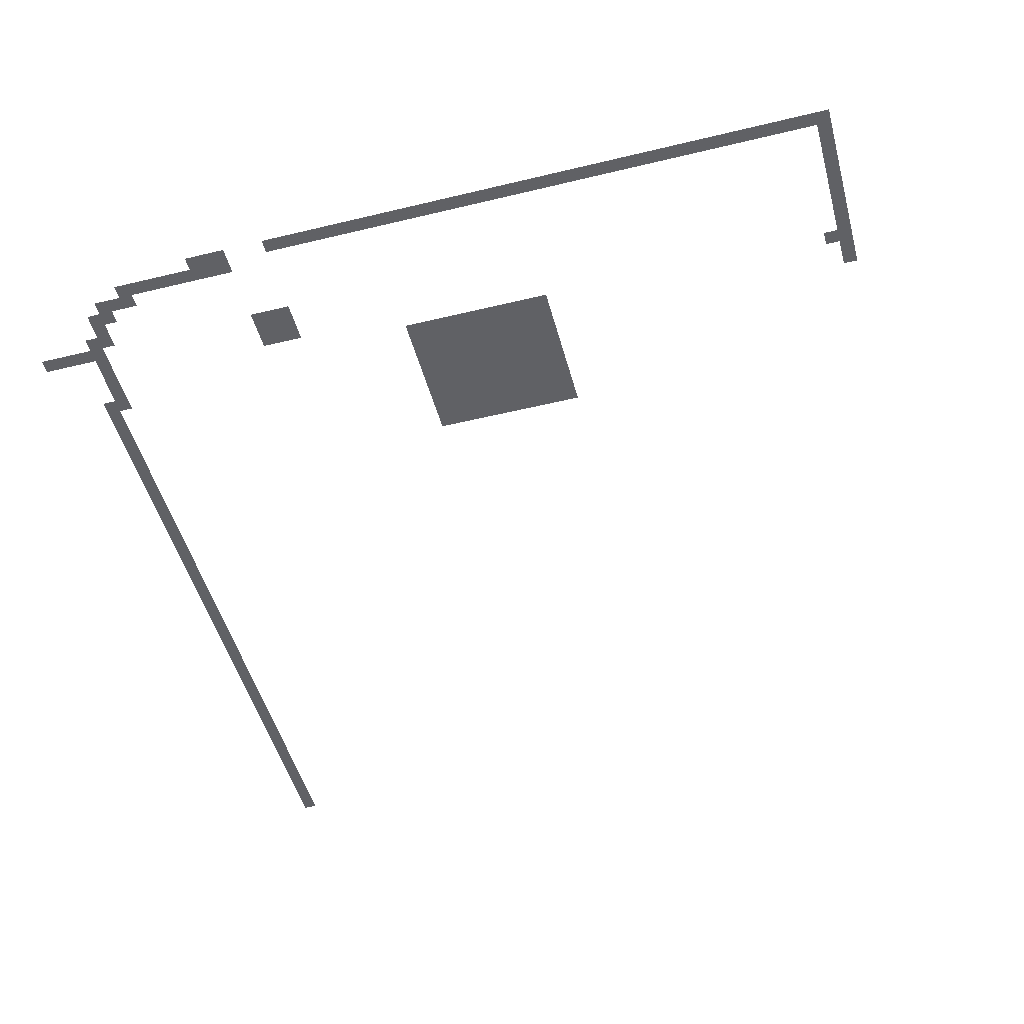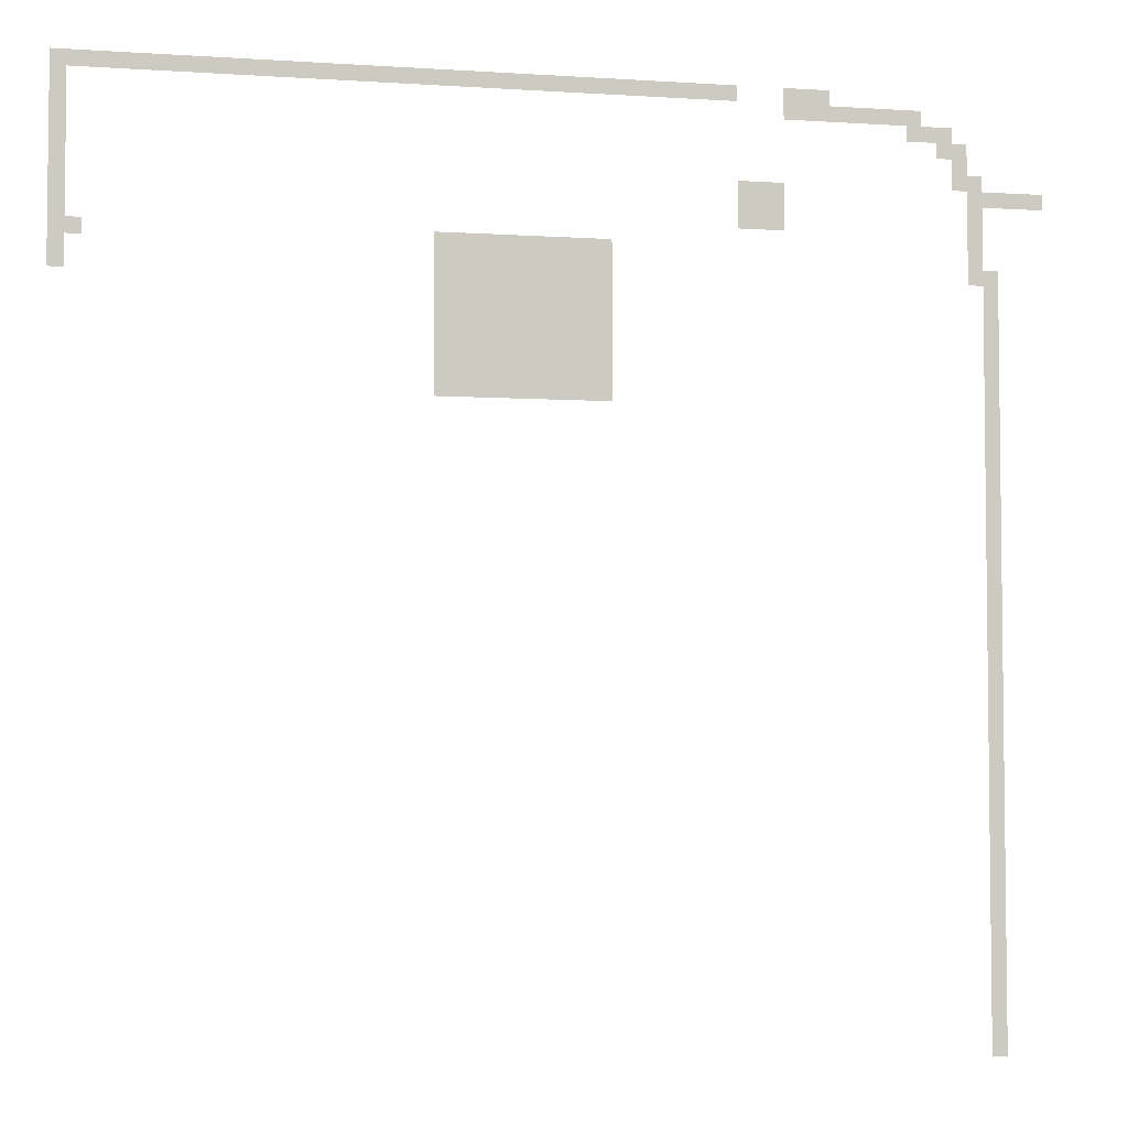
<metadata>
{"format":"obj","ext":"obj","renderer":"f3d","projection":"perspective","resolution":1024,"background":"white","views":[{"elev":-49.6,"azim":-165.0,"up":"+Z"},{"elev":-4.5,"azim":-12.1,"up":"+Y"}]}
</metadata>
<code>
v -1152 -256 0
v -1168 -256 0
v -1168 -240 0
v -1152 -240 0
v -1136 -256 0
v -1152 -256 0
v -1152 -240 0
v -1136 -240 0
v -1120 -256 0
v -1136 -256 0
v -1136 -240 0
v -1120 -240 0
v -1104 -256 0
v -1120 -256 0
v -1120 -240 0
v -1104 -240 0
v -1088 -256 0
v -1104 -256 0
v -1104 -240 0
v -1088 -240 0
v -1072 -256 0
v -1088 -256 0
v -1088 -240 0
v -1072 -240 0
v -1056 -256 0
v -1072 -256 0
v -1072 -240 0
v -1056 -240 0
v -1040 -256 0
v -1056 -256 0
v -1056 -240 0
v -1040 -240 0
v -1024 -256 0
v -1040 -256 0
v -1040 -240 0
v -1024 -240 0
v -1008 -256 0
v -1024 -256 0
v -1024 -240 0
v -1008 -240 0
v -992 -256 0
v -1008 -256 0
v -1008 -240 0
v -992 -240 0
v -976 -256 0
v -992 -256 0
v -992 -240 0
v -976 -240 0
v -960 -256 0
v -976 -256 0
v -976 -240 0
v -960 -240 0
v -944 -256 0
v -960 -256 0
v -960 -240 0
v -944 -240 0
v -928 -256 0
v -944 -256 0
v -944 -240 0
v -928 -240 0
v -912 -256 0
v -928 -256 0
v -928 -240 0
v -912 -240 0
v -896 -256 0
v -912 -256 0
v -912 -240 0
v -896 -240 0
v -880 -256 0
v -896 -256 0
v -896 -240 0
v -880 -240 0
v -864 -256 0
v -880 -256 0
v -880 -240 0
v -864 -240 0
v -848 -256 0
v -864 -256 0
v -864 -240 0
v -848 -240 0
v -832 -256 0
v -848 -256 0
v -848 -240 0
v -832 -240 0
v -816 -256 0
v -832 -256 0
v -832 -240 0
v -816 -240 0
v -800 -256 0
v -816 -256 0
v -816 -240 0
v -800 -240 0
v -784 -256 0
v -800 -256 0
v -800 -240 0
v -784 -240 0
v -768 -256 0
v -784 -256 0
v -784 -240 0
v -768 -240 0
v -752 -256 0
v -768 -256 0
v -768 -240 0
v -752 -240 0
v -736 -256 0
v -752 -256 0
v -752 -240 0
v -736 -240 0
v -720 -256 0
v -736 -256 0
v -736 -240 0
v -720 -240 0
v -704 -256 0
v -720 -256 0
v -720 -240 0
v -704 -240 0
v -688 -256 0
v -704 -256 0
v -704 -240 0
v -688 -240 0
v -672 -256 0
v -688 -256 0
v -688 -240 0
v -672 -240 0
v -656 -256 0
v -672 -256 0
v -672 -240 0
v -656 -240 0
v -640 -256 0
v -656 -256 0
v -656 -240 0
v -640 -240 0
v -624 -256 0
v -640 -256 0
v -640 -240 0
v -624 -240 0
v -608 -256 0
v -624 -256 0
v -624 -240 0
v -608 -240 0
v -592 -256 0
v -608 -256 0
v -608 -240 0
v -592 -240 0
v -576 -256 0
v -592 -256 0
v -592 -240 0
v -576 -240 0
v -560 -256 0
v -576 -256 0
v -576 -240 0
v -560 -240 0
v -544 -256 0
v -560 -256 0
v -560 -240 0
v -544 -240 0
v -528 -256 0
v -544 -256 0
v -544 -240 0
v -528 -240 0
v -512 -256 0
v -528 -256 0
v -528 -240 0
v -512 -240 0
v -496 -256 0
v -512 -256 0
v -512 -240 0
v -496 -240 0
v -432 -256 0
v -448 -256 0
v -448 -240 0
v -432 -240 0
v -416 -256 0
v -432 -256 0
v -432 -240 0
v -416 -240 0
v -400 -256 0
v -416 -256 0
v -416 -240 0
v -400 -240 0
v -1152 -272 0
v -1168 -272 0
v -1168 -256 0
v -1152 -256 0
v -432 -272 0
v -448 -272 0
v -448 -256 0
v -432 -256 0
v -416 -272 0
v -432 -272 0
v -432 -256 0
v -416 -256 0
v -400 -272 0
v -416 -272 0
v -416 -256 0
v -400 -256 0
v -384 -272 0
v -400 -272 0
v -400 -256 0
v -384 -256 0
v -368 -272 0
v -384 -272 0
v -384 -256 0
v -368 -256 0
v -352 -272 0
v -368 -272 0
v -368 -256 0
v -352 -256 0
v -336 -272 0
v -352 -272 0
v -352 -256 0
v -336 -256 0
v -320 -272 0
v -336 -272 0
v -336 -256 0
v -320 -256 0
v -304 -272 0
v -320 -272 0
v -320 -256 0
v -304 -256 0
v -1152 -288 0
v -1168 -288 0
v -1168 -272 0
v -1152 -272 0
v -304 -288 0
v -320 -288 0
v -320 -272 0
v -304 -272 0
v -288 -288 0
v -304 -288 0
v -304 -272 0
v -288 -272 0
v -272 -288 0
v -288 -288 0
v -288 -272 0
v -272 -272 0
v -1152 -304 0
v -1168 -304 0
v -1168 -288 0
v -1152 -288 0
v -272 -304 0
v -288 -304 0
v -288 -288 0
v -272 -288 0
v -256 -304 0
v -272 -304 0
v -272 -288 0
v -256 -288 0
v -1152 -320 0
v -1168 -320 0
v -1168 -304 0
v -1152 -304 0
v -256 -320 0
v -272 -320 0
v -272 -304 0
v -256 -304 0
v -1152 -336 0
v -1168 -336 0
v -1168 -320 0
v -1152 -320 0
v -256 -336 0
v -272 -336 0
v -272 -320 0
v -256 -320 0
v -240 -336 0
v -256 -336 0
v -256 -320 0
v -240 -320 0
v -1152 -352 0
v -1168 -352 0
v -1168 -336 0
v -1152 -336 0
v -480 -352 0
v -496 -352 0
v -496 -336 0
v -480 -336 0
v -464 -352 0
v -480 -352 0
v -480 -336 0
v -464 -336 0
v -448 -352 0
v -464 -352 0
v -464 -336 0
v -448 -336 0
v -240 -352 0
v -256 -352 0
v -256 -336 0
v -240 -336 0
v -224 -352 0
v -240 -352 0
v -240 -336 0
v -224 -336 0
v -208 -352 0
v -224 -352 0
v -224 -336 0
v -208 -336 0
v -192 -352 0
v -208 -352 0
v -208 -336 0
v -192 -336 0
v -176 -352 0
v -192 -352 0
v -192 -336 0
v -176 -336 0
v -1152 -368 0
v -1168 -368 0
v -1168 -352 0
v -1152 -352 0
v -480 -368 0
v -496 -368 0
v -496 -352 0
v -480 -352 0
v -464 -368 0
v -480 -368 0
v -480 -352 0
v -464 -352 0
v -448 -368 0
v -464 -368 0
v -464 -352 0
v -448 -352 0
v -240 -368 0
v -256 -368 0
v -256 -352 0
v -240 -352 0
v -1152 -384 0
v -1168 -384 0
v -1168 -368 0
v -1152 -368 0
v -480 -384 0
v -496 -384 0
v -496 -368 0
v -480 -368 0
v -464 -384 0
v -480 -384 0
v -480 -368 0
v -464 -368 0
v -448 -384 0
v -464 -384 0
v -464 -368 0
v -448 -368 0
v -240 -384 0
v -256 -384 0
v -256 -368 0
v -240 -368 0
v -1152 -400 0
v -1168 -400 0
v -1168 -384 0
v -1152 -384 0
v -240 -400 0
v -256 -400 0
v -256 -384 0
v -240 -384 0
v -1152 -416 0
v -1168 -416 0
v -1168 -400 0
v -1152 -400 0
v -1136 -416 0
v -1152 -416 0
v -1152 -400 0
v -1136 -400 0
v -784 -416 0
v -800 -416 0
v -800 -400 0
v -784 -400 0
v -768 -416 0
v -784 -416 0
v -784 -400 0
v -768 -400 0
v -752 -416 0
v -768 -416 0
v -768 -400 0
v -752 -400 0
v -736 -416 0
v -752 -416 0
v -752 -400 0
v -736 -400 0
v -720 -416 0
v -736 -416 0
v -736 -400 0
v -720 -400 0
v -704 -416 0
v -720 -416 0
v -720 -400 0
v -704 -400 0
v -688 -416 0
v -704 -416 0
v -704 -400 0
v -688 -400 0
v -672 -416 0
v -688 -416 0
v -688 -400 0
v -672 -400 0
v -656 -416 0
v -672 -416 0
v -672 -400 0
v -656 -400 0
v -640 -416 0
v -656 -416 0
v -656 -400 0
v -640 -400 0
v -624 -416 0
v -640 -416 0
v -640 -400 0
v -624 -400 0
v -240 -416 0
v -256 -416 0
v -256 -400 0
v -240 -400 0
v -1152 -432 0
v -1168 -432 0
v -1168 -416 0
v -1152 -416 0
v -784 -432 0
v -800 -432 0
v -800 -416 0
v -784 -416 0
v -768 -432 0
v -784 -432 0
v -784 -416 0
v -768 -416 0
v -752 -432 0
v -768 -432 0
v -768 -416 0
v -752 -416 0
v -736 -432 0
v -752 -432 0
v -752 -416 0
v -736 -416 0
v -720 -432 0
v -736 -432 0
v -736 -416 0
v -720 -416 0
v -704 -432 0
v -720 -432 0
v -720 -416 0
v -704 -416 0
v -688 -432 0
v -704 -432 0
v -704 -416 0
v -688 -416 0
v -672 -432 0
v -688 -432 0
v -688 -416 0
v -672 -416 0
v -656 -432 0
v -672 -432 0
v -672 -416 0
v -656 -416 0
v -640 -432 0
v -656 -432 0
v -656 -416 0
v -640 -416 0
v -624 -432 0
v -640 -432 0
v -640 -416 0
v -624 -416 0
v -240 -432 0
v -256 -432 0
v -256 -416 0
v -240 -416 0
v -224 -432 0
v -240 -432 0
v -240 -416 0
v -224 -416 0
v -1152 -448 0
v -1168 -448 0
v -1168 -432 0
v -1152 -432 0
v -784 -448 0
v -800 -448 0
v -800 -432 0
v -784 -432 0
v -768 -448 0
v -784 -448 0
v -784 -432 0
v -768 -432 0
v -752 -448 0
v -768 -448 0
v -768 -432 0
v -752 -432 0
v -736 -448 0
v -752 -448 0
v -752 -432 0
v -736 -432 0
v -720 -448 0
v -736 -448 0
v -736 -432 0
v -720 -432 0
v -704 -448 0
v -720 -448 0
v -720 -432 0
v -704 -432 0
v -688 -448 0
v -704 -448 0
v -704 -432 0
v -688 -432 0
v -672 -448 0
v -688 -448 0
v -688 -432 0
v -672 -432 0
v -656 -448 0
v -672 -448 0
v -672 -432 0
v -656 -432 0
v -640 -448 0
v -656 -448 0
v -656 -432 0
v -640 -432 0
v -624 -448 0
v -640 -448 0
v -640 -432 0
v -624 -432 0
v -224 -448 0
v -240 -448 0
v -240 -432 0
v -224 -432 0
v -784 -464 0
v -800 -464 0
v -800 -448 0
v -784 -448 0
v -768 -464 0
v -784 -464 0
v -784 -448 0
v -768 -448 0
v -752 -464 0
v -768 -464 0
v -768 -448 0
v -752 -448 0
v -736 -464 0
v -752 -464 0
v -752 -448 0
v -736 -448 0
v -720 -464 0
v -736 -464 0
v -736 -448 0
v -720 -448 0
v -704 -464 0
v -720 -464 0
v -720 -448 0
v -704 -448 0
v -688 -464 0
v -704 -464 0
v -704 -448 0
v -688 -448 0
v -672 -464 0
v -688 -464 0
v -688 -448 0
v -672 -448 0
v -656 -464 0
v -672 -464 0
v -672 -448 0
v -656 -448 0
v -640 -464 0
v -656 -464 0
v -656 -448 0
v -640 -448 0
v -624 -464 0
v -640 -464 0
v -640 -448 0
v -624 -448 0
v -224 -464 0
v -240 -464 0
v -240 -448 0
v -224 -448 0
v -784 -480 0
v -800 -480 0
v -800 -464 0
v -784 -464 0
v -768 -480 0
v -784 -480 0
v -784 -464 0
v -768 -464 0
v -752 -480 0
v -768 -480 0
v -768 -464 0
v -752 -464 0
v -736 -480 0
v -752 -480 0
v -752 -464 0
v -736 -464 0
v -720 -480 0
v -736 -480 0
v -736 -464 0
v -720 -464 0
v -704 -480 0
v -720 -480 0
v -720 -464 0
v -704 -464 0
v -688 -480 0
v -704 -480 0
v -704 -464 0
v -688 -464 0
v -672 -480 0
v -688 -480 0
v -688 -464 0
v -672 -464 0
v -656 -480 0
v -672 -480 0
v -672 -464 0
v -656 -464 0
v -640 -480 0
v -656 -480 0
v -656 -464 0
v -640 -464 0
v -624 -480 0
v -640 -480 0
v -640 -464 0
v -624 -464 0
v -224 -480 0
v -240 -480 0
v -240 -464 0
v -224 -464 0
v -784 -496 0
v -800 -496 0
v -800 -480 0
v -784 -480 0
v -768 -496 0
v -784 -496 0
v -784 -480 0
v -768 -480 0
v -752 -496 0
v -768 -496 0
v -768 -480 0
v -752 -480 0
v -736 -496 0
v -752 -496 0
v -752 -480 0
v -736 -480 0
v -720 -496 0
v -736 -496 0
v -736 -480 0
v -720 -480 0
v -704 -496 0
v -720 -496 0
v -720 -480 0
v -704 -480 0
v -688 -496 0
v -704 -496 0
v -704 -480 0
v -688 -480 0
v -672 -496 0
v -688 -496 0
v -688 -480 0
v -672 -480 0
v -656 -496 0
v -672 -496 0
v -672 -480 0
v -656 -480 0
v -640 -496 0
v -656 -496 0
v -656 -480 0
v -640 -480 0
v -624 -496 0
v -640 -496 0
v -640 -480 0
v -624 -480 0
v -224 -496 0
v -240 -496 0
v -240 -480 0
v -224 -480 0
v -784 -512 0
v -800 -512 0
v -800 -496 0
v -784 -496 0
v -768 -512 0
v -784 -512 0
v -784 -496 0
v -768 -496 0
v -752 -512 0
v -768 -512 0
v -768 -496 0
v -752 -496 0
v -736 -512 0
v -752 -512 0
v -752 -496 0
v -736 -496 0
v -720 -512 0
v -736 -512 0
v -736 -496 0
v -720 -496 0
v -704 -512 0
v -720 -512 0
v -720 -496 0
v -704 -496 0
v -688 -512 0
v -704 -512 0
v -704 -496 0
v -688 -496 0
v -672 -512 0
v -688 -512 0
v -688 -496 0
v -672 -496 0
v -656 -512 0
v -672 -512 0
v -672 -496 0
v -656 -496 0
v -640 -512 0
v -656 -512 0
v -656 -496 0
v -640 -496 0
v -624 -512 0
v -640 -512 0
v -640 -496 0
v -624 -496 0
v -224 -512 0
v -240 -512 0
v -240 -496 0
v -224 -496 0
v -784 -528 0
v -800 -528 0
v -800 -512 0
v -784 -512 0
v -768 -528 0
v -784 -528 0
v -784 -512 0
v -768 -512 0
v -752 -528 0
v -768 -528 0
v -768 -512 0
v -752 -512 0
v -736 -528 0
v -752 -528 0
v -752 -512 0
v -736 -512 0
v -720 -528 0
v -736 -528 0
v -736 -512 0
v -720 -512 0
v -704 -528 0
v -720 -528 0
v -720 -512 0
v -704 -512 0
v -688 -528 0
v -704 -528 0
v -704 -512 0
v -688 -512 0
v -672 -528 0
v -688 -528 0
v -688 -512 0
v -672 -512 0
v -656 -528 0
v -672 -528 0
v -672 -512 0
v -656 -512 0
v -640 -528 0
v -656 -528 0
v -656 -512 0
v -640 -512 0
v -624 -528 0
v -640 -528 0
v -640 -512 0
v -624 -512 0
v -224 -528 0
v -240 -528 0
v -240 -512 0
v -224 -512 0
v -784 -544 0
v -800 -544 0
v -800 -528 0
v -784 -528 0
v -768 -544 0
v -784 -544 0
v -784 -528 0
v -768 -528 0
v -752 -544 0
v -768 -544 0
v -768 -528 0
v -752 -528 0
v -736 -544 0
v -752 -544 0
v -752 -528 0
v -736 -528 0
v -720 -544 0
v -736 -544 0
v -736 -528 0
v -720 -528 0
v -704 -544 0
v -720 -544 0
v -720 -528 0
v -704 -528 0
v -688 -544 0
v -704 -544 0
v -704 -528 0
v -688 -528 0
v -672 -544 0
v -688 -544 0
v -688 -528 0
v -672 -528 0
v -656 -544 0
v -672 -544 0
v -672 -528 0
v -656 -528 0
v -640 -544 0
v -656 -544 0
v -656 -528 0
v -640 -528 0
v -624 -544 0
v -640 -544 0
v -640 -528 0
v -624 -528 0
v -224 -544 0
v -240 -544 0
v -240 -528 0
v -224 -528 0
v -784 -560 0
v -800 -560 0
v -800 -544 0
v -784 -544 0
v -768 -560 0
v -784 -560 0
v -784 -544 0
v -768 -544 0
v -752 -560 0
v -768 -560 0
v -768 -544 0
v -752 -544 0
v -736 -560 0
v -752 -560 0
v -752 -544 0
v -736 -544 0
v -720 -560 0
v -736 -560 0
v -736 -544 0
v -720 -544 0
v -704 -560 0
v -720 -560 0
v -720 -544 0
v -704 -544 0
v -688 -560 0
v -704 -560 0
v -704 -544 0
v -688 -544 0
v -672 -560 0
v -688 -560 0
v -688 -544 0
v -672 -544 0
v -656 -560 0
v -672 -560 0
v -672 -544 0
v -656 -544 0
v -640 -560 0
v -656 -560 0
v -656 -544 0
v -640 -544 0
v -624 -560 0
v -640 -560 0
v -640 -544 0
v -624 -544 0
v -224 -560 0
v -240 -560 0
v -240 -544 0
v -224 -544 0
v -224 -576 0
v -240 -576 0
v -240 -560 0
v -224 -560 0
v -224 -592 0
v -240 -592 0
v -240 -576 0
v -224 -576 0
v -224 -608 0
v -240 -608 0
v -240 -592 0
v -224 -592 0
v -224 -624 0
v -240 -624 0
v -240 -608 0
v -224 -608 0
v -224 -640 0
v -240 -640 0
v -240 -624 0
v -224 -624 0
v -224 -656 0
v -240 -656 0
v -240 -640 0
v -224 -640 0
v -224 -672 0
v -240 -672 0
v -240 -656 0
v -224 -656 0
v -224 -688 0
v -240 -688 0
v -240 -672 0
v -224 -672 0
v -224 -704 0
v -240 -704 0
v -240 -688 0
v -224 -688 0
v -224 -720 0
v -240 -720 0
v -240 -704 0
v -224 -704 0
v -224 -736 0
v -240 -736 0
v -240 -720 0
v -224 -720 0
v -224 -752 0
v -240 -752 0
v -240 -736 0
v -224 -736 0
v -224 -768 0
v -240 -768 0
v -240 -752 0
v -224 -752 0
v -224 -784 0
v -240 -784 0
v -240 -768 0
v -224 -768 0
v -224 -800 0
v -240 -800 0
v -240 -784 0
v -224 -784 0
v -224 -816 0
v -240 -816 0
v -240 -800 0
v -224 -800 0
v -224 -832 0
v -240 -832 0
v -240 -816 0
v -224 -816 0
v -224 -848 0
v -240 -848 0
v -240 -832 0
v -224 -832 0
v -224 -864 0
v -240 -864 0
v -240 -848 0
v -224 -848 0
v -224 -880 0
v -240 -880 0
v -240 -864 0
v -224 -864 0
v -224 -896 0
v -240 -896 0
v -240 -880 0
v -224 -880 0
v -224 -912 0
v -240 -912 0
v -240 -896 0
v -224 -896 0
v -224 -928 0
v -240 -928 0
v -240 -912 0
v -224 -912 0
v -224 -944 0
v -240 -944 0
v -240 -928 0
v -224 -928 0
v -224 -960 0
v -240 -960 0
v -240 -944 0
v -224 -944 0
v -224 -976 0
v -240 -976 0
v -240 -960 0
v -224 -960 0
v -224 -992 0
v -240 -992 0
v -240 -976 0
v -224 -976 0
v -224 -1008 0
v -240 -1008 0
v -240 -992 0
v -224 -992 0
v -224 -1024 0
v -240 -1024 0
v -240 -1008 0
v -224 -1008 0
v -224 -1040 0
v -240 -1040 0
v -240 -1024 0
v -224 -1024 0
v -224 -1056 0
v -240 -1056 0
v -240 -1040 0
v -224 -1040 0
v -224 -1072 0
v -240 -1072 0
v -240 -1056 0
v -224 -1056 0
v -224 -1088 0
v -240 -1088 0
v -240 -1072 0
v -224 -1072 0
v -224 -1104 0
v -240 -1104 0
v -240 -1088 0
v -224 -1088 0
v -224 -1120 0
v -240 -1120 0
v -240 -1104 0
v -224 -1104 0
v -224 -1136 0
v -240 -1136 0
v -240 -1120 0
v -224 -1120 0
v -224 -1152 0
v -240 -1152 0
v -240 -1136 0
v -224 -1136 0
v -224 -1168 0
v -240 -1168 0
v -240 -1152 0
v -224 -1152 0
v -224 -1184 0
v -240 -1184 0
v -240 -1168 0
v -224 -1168 0
v -224 -1200 0
v -240 -1200 0
v -240 -1184 0
v -224 -1184 0
g Beach_mesh_0004
f 1 2 3 4
f 5 6 7 8
f 9 10 11 12
f 13 14 15 16
f 17 18 19 20
f 21 22 23 24
f 25 26 27 28
f 29 30 31 32
f 33 34 35 36
f 37 38 39 40
f 41 42 43 44
f 45 46 47 48
f 49 50 51 52
f 53 54 55 56
f 57 58 59 60
f 61 62 63 64
f 65 66 67 68
f 69 70 71 72
f 73 74 75 76
f 77 78 79 80
f 81 82 83 84
f 85 86 87 88
f 89 90 91 92
f 93 94 95 96
f 97 98 99 100
f 101 102 103 104
f 105 106 107 108
f 109 110 111 112
f 113 114 115 116
f 117 118 119 120
f 121 122 123 124
f 125 126 127 128
f 129 130 131 132
f 133 134 135 136
f 137 138 139 140
f 141 142 143 144
f 145 146 147 148
f 149 150 151 152
f 153 154 155 156
f 157 158 159 160
f 161 162 163 164
f 165 166 167 168
f 169 170 171 172
f 173 174 175 176
f 177 178 179 180
f 181 182 183 184
f 185 186 187 188
f 189 190 191 192
f 193 194 195 196
f 197 198 199 200
f 201 202 203 204
f 205 206 207 208
f 209 210 211 212
f 213 214 215 216
f 217 218 219 220
f 221 222 223 224
f 225 226 227 228
f 229 230 231 232
f 233 234 235 236
f 237 238 239 240
f 241 242 243 244
f 245 246 247 248
f 249 250 251 252
f 253 254 255 256
f 257 258 259 260
f 261 262 263 264
f 265 266 267 268
f 269 270 271 272
f 273 274 275 276
f 277 278 279 280
f 281 282 283 284
f 285 286 287 288
f 289 290 291 292
f 293 294 295 296
f 297 298 299 300
f 301 302 303 304
f 305 306 307 308
f 309 310 311 312
f 313 314 315 316
f 317 318 319 320
f 321 322 323 324
f 325 326 327 328
f 329 330 331 332
f 333 334 335 336
f 337 338 339 340
f 341 342 343 344
f 345 346 347 348
f 349 350 351 352
f 353 354 355 356
f 357 358 359 360
f 361 362 363 364
f 365 366 367 368
f 369 370 371 372
f 373 374 375 376
f 377 378 379 380
f 381 382 383 384
f 385 386 387 388
f 389 390 391 392
f 393 394 395 396
f 397 398 399 400
f 401 402 403 404
f 405 406 407 408
f 409 410 411 412
f 413 414 415 416
f 417 418 419 420
f 421 422 423 424
f 425 426 427 428
f 429 430 431 432
f 433 434 435 436
f 437 438 439 440
f 441 442 443 444
f 445 446 447 448
f 449 450 451 452
f 453 454 455 456
f 457 458 459 460
f 461 462 463 464
f 465 466 467 468
f 469 470 471 472
f 473 474 475 476
f 477 478 479 480
f 481 482 483 484
f 485 486 487 488
f 489 490 491 492
f 493 494 495 496
f 497 498 499 500
f 501 502 503 504
f 505 506 507 508
f 509 510 511 512
f 513 514 515 516
f 517 518 519 520
f 521 522 523 524
f 525 526 527 528
f 529 530 531 532
f 533 534 535 536
f 537 538 539 540
f 541 542 543 544
f 545 546 547 548
f 549 550 551 552
f 553 554 555 556
f 557 558 559 560
f 561 562 563 564
f 565 566 567 568
f 569 570 571 572
f 573 574 575 576
f 577 578 579 580
f 581 582 583 584
f 585 586 587 588
f 589 590 591 592
f 593 594 595 596
f 597 598 599 600
f 601 602 603 604
f 605 606 607 608
f 609 610 611 612
f 613 614 615 616
f 617 618 619 620
f 621 622 623 624
f 625 626 627 628
f 629 630 631 632
f 633 634 635 636
f 637 638 639 640
f 641 642 643 644
f 645 646 647 648
f 649 650 651 652
f 653 654 655 656
f 657 658 659 660
f 661 662 663 664
f 665 666 667 668
f 669 670 671 672
f 673 674 675 676
f 677 678 679 680
f 681 682 683 684
f 685 686 687 688
f 689 690 691 692
f 693 694 695 696
f 697 698 699 700
f 701 702 703 704
f 705 706 707 708
f 709 710 711 712
f 713 714 715 716
f 717 718 719 720
f 721 722 723 724
f 725 726 727 728
f 729 730 731 732
f 733 734 735 736
f 737 738 739 740
f 741 742 743 744
f 745 746 747 748
f 749 750 751 752
f 753 754 755 756
f 757 758 759 760
f 761 762 763 764
f 765 766 767 768
f 769 770 771 772
f 773 774 775 776
f 777 778 779 780
f 781 782 783 784
f 785 786 787 788
f 789 790 791 792
f 793 794 795 796
f 797 798 799 800
f 801 802 803 804
f 805 806 807 808
f 809 810 811 812
f 813 814 815 816
f 817 818 819 820
f 821 822 823 824
f 825 826 827 828
f 829 830 831 832
f 833 834 835 836
f 837 838 839 840
f 841 842 843 844
f 845 846 847 848
f 849 850 851 852
f 853 854 855 856
f 857 858 859 860
f 861 862 863 864
f 865 866 867 868
f 869 870 871 872
f 873 874 875 876
f 877 878 879 880
f 881 882 883 884
f 885 886 887 888
f 889 890 891 892
f 893 894 895 896
f 897 898 899 900
f 901 902 903 904
f 905 906 907 908
f 909 910 911 912
f 913 914 915 916
f 917 918 919 920
f 921 922 923 924
f 925 926 927 928
f 929 930 931 932
f 933 934 935 936
f 937 938 939 940
f 941 942 943 944
f 945 946 947 948
f 949 950 951 952
f 953 954 955 956
f 957 958 959 960
f 961 962 963 964
f 965 966 967 968
f 969 970 971 972
f 973 974 975 976
f 977 978 979 980
f 981 982 983 984
f 985 986 987 988
f 989 990 991 992
f 993 994 995 996
f 997 998 999 1000
f 1001 1002 1003 1004
f 1005 1006 1007 1008
f 1009 1010 1011 1012

</code>
